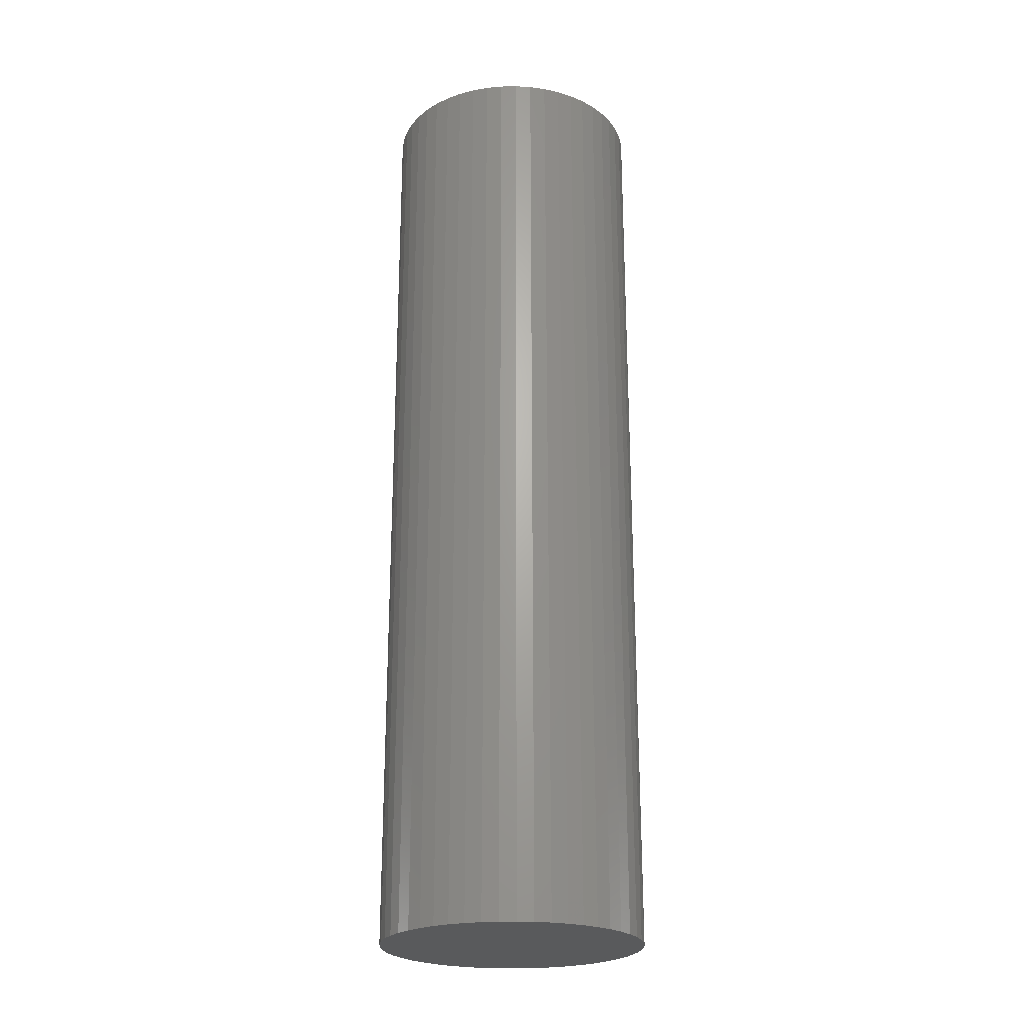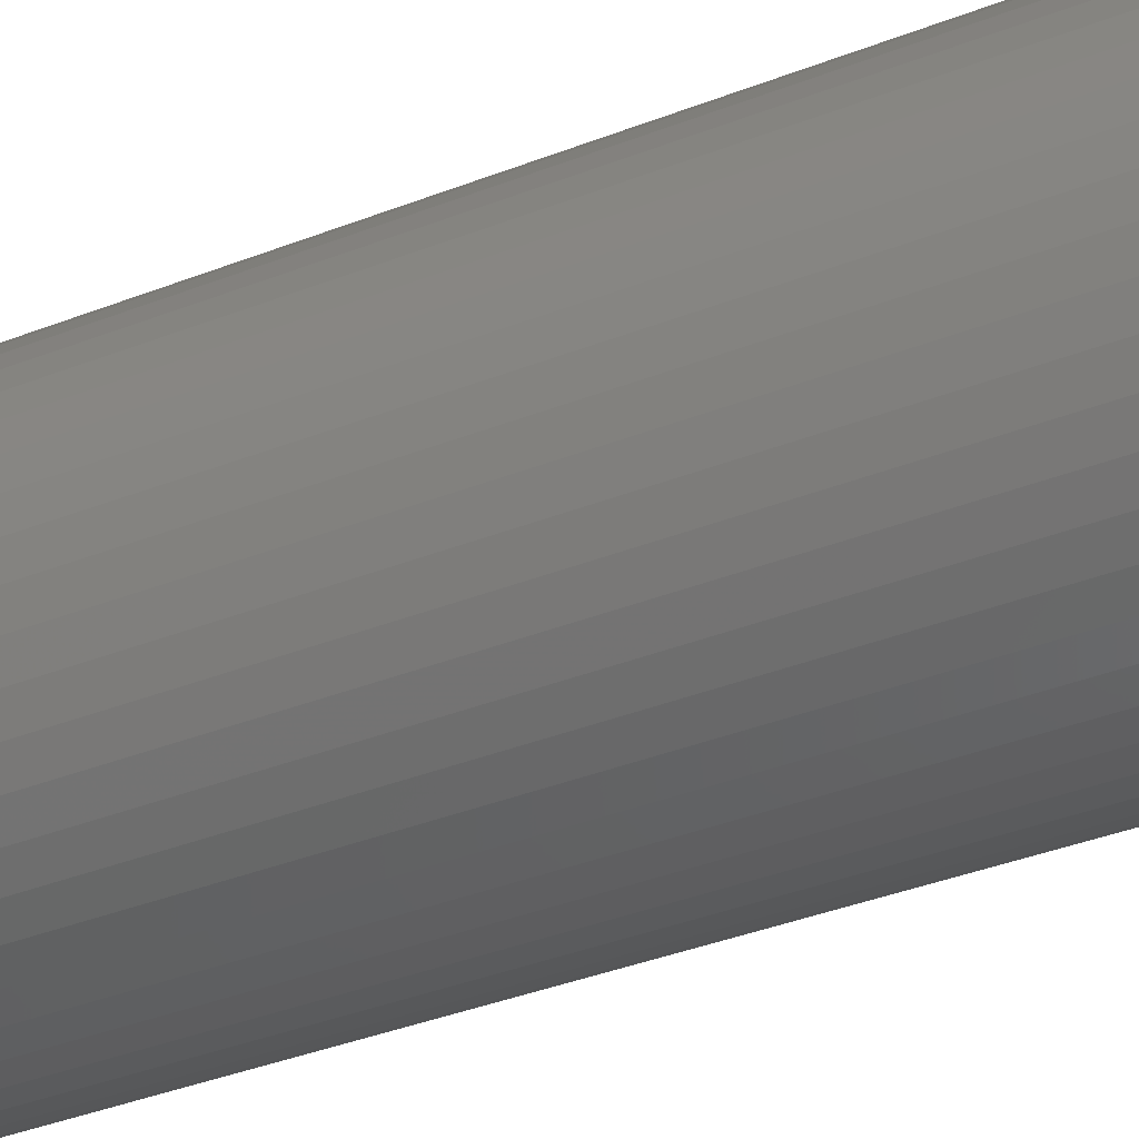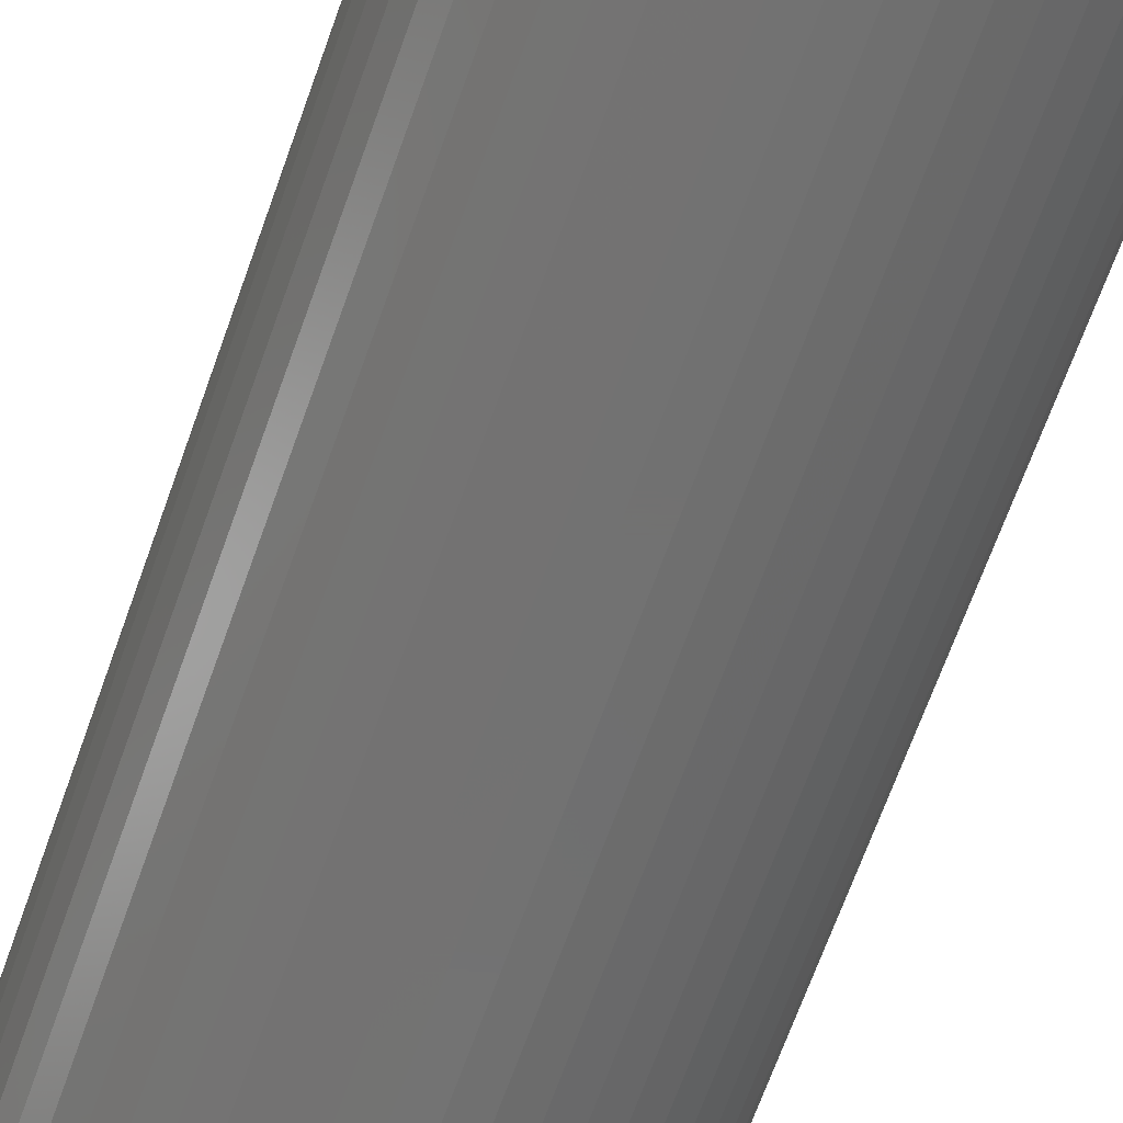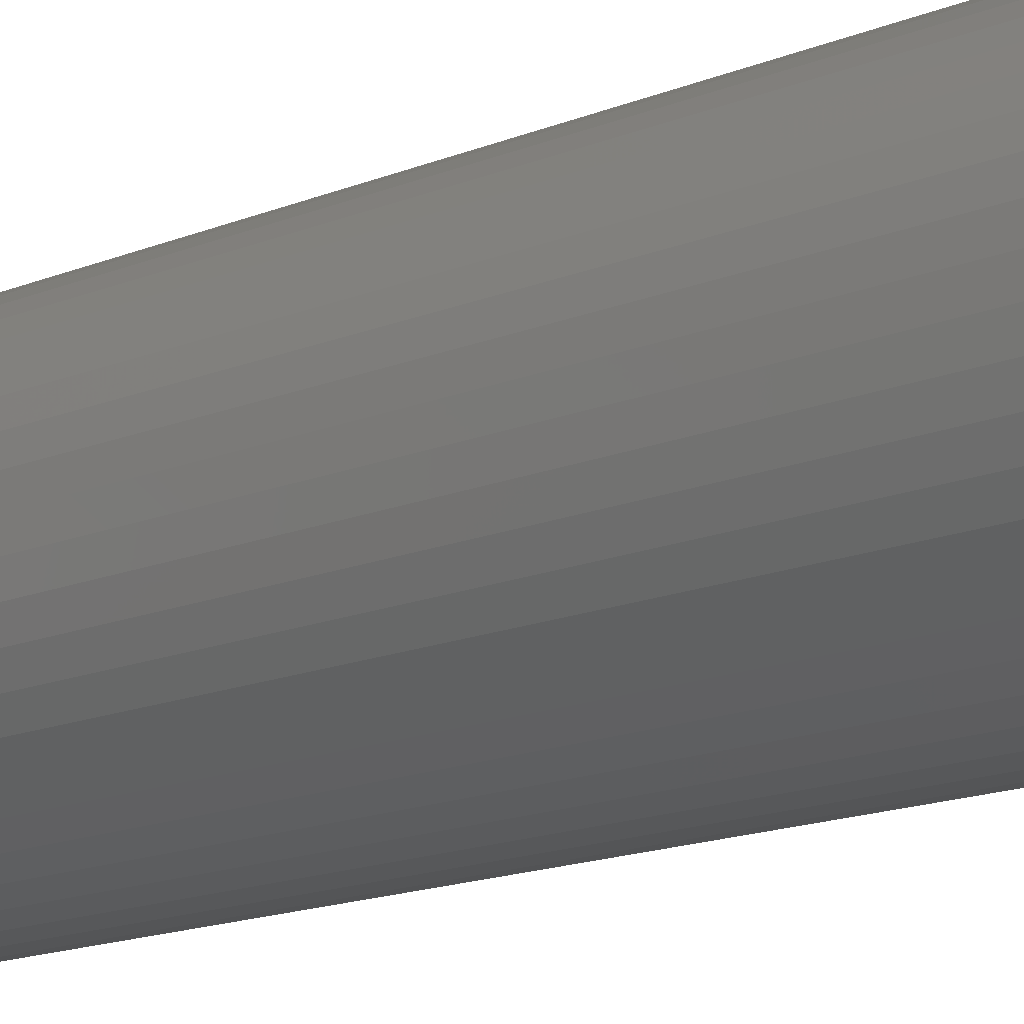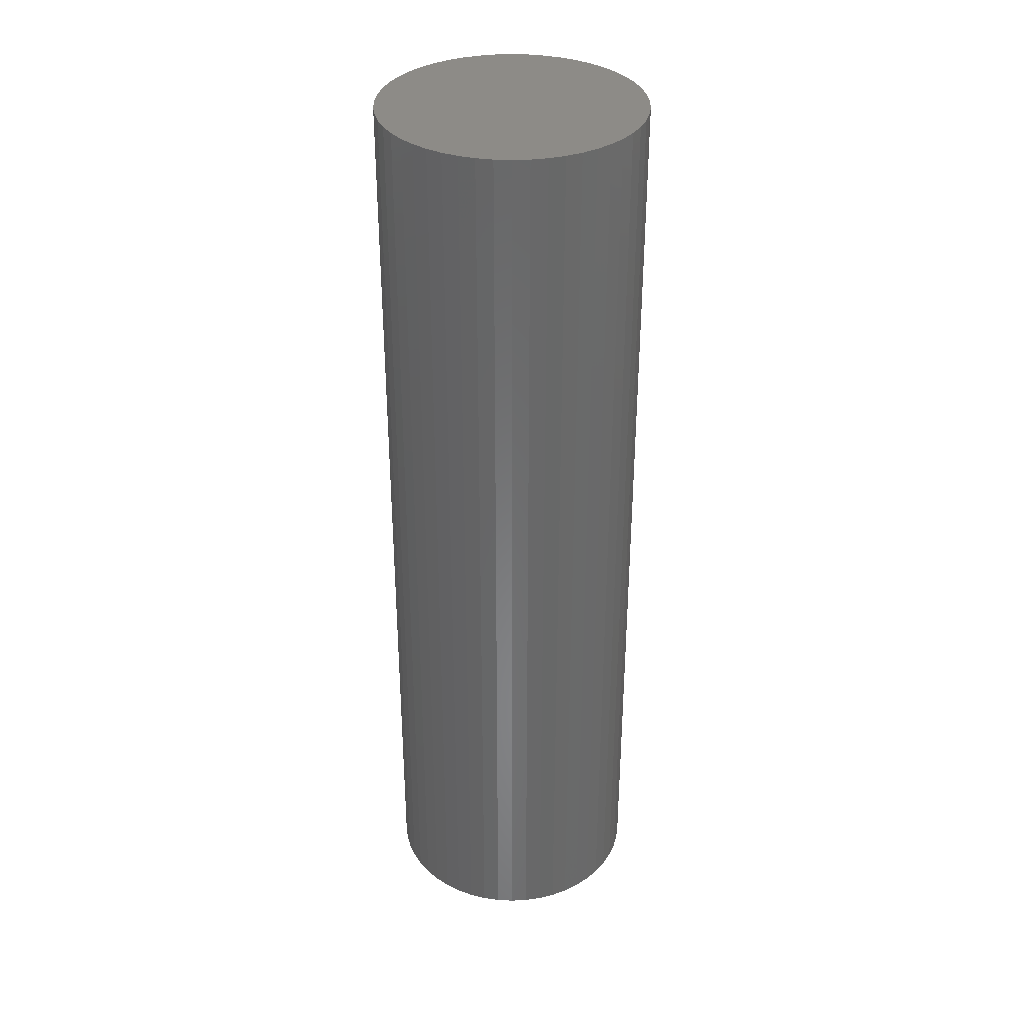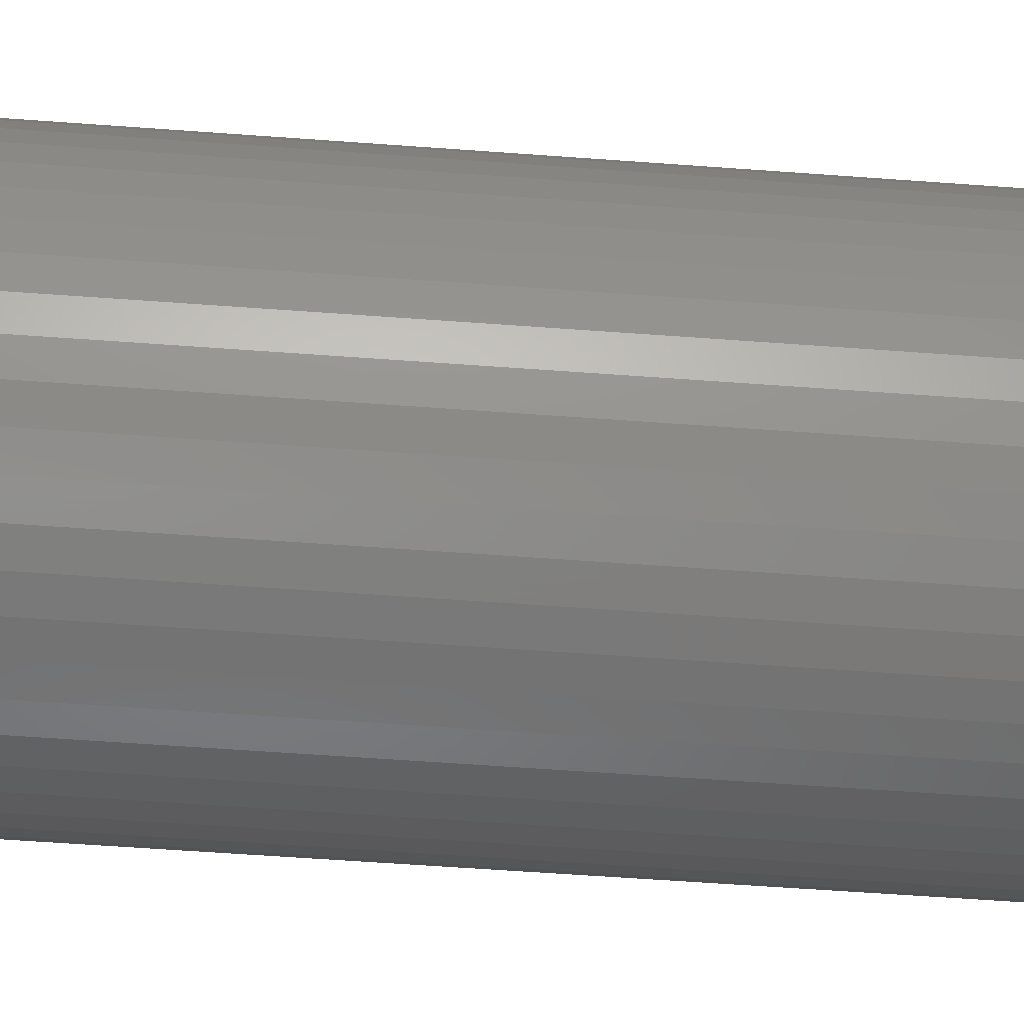
<metadata>
{"format":"stl","ext":"stl","renderer":"f3d","projection":"perspective","resolution":1024,"background":"white","views":[{"elev":-23.6,"azim":-5.5,"up":"+Z"},{"elev":-32.5,"azim":119.7,"up":"+Y"},{"elev":-63.5,"azim":-19.0,"up":"+Y"},{"elev":-13.9,"azim":134.3,"up":"+Y"},{"elev":34.7,"azim":-61.2,"up":"+Z"},{"elev":-50.9,"azim":85.2,"up":"+Y"}]}
</metadata>
<code>
# stl→obj: 100 verts, 196 faces
v 3.35 0 12
v 3.324 0.4199 -12
v 3.324 0.4199 12
v 3.35 0 -12
v -3.35 0 -12
v -3.324 0.4199 12
v -3.324 0.4199 -12
v -3.35 0 12
v 0.2103 3.343 -12
v -0.2103 3.343 12
v 0.2103 3.343 12
v -0.2103 3.343 -12
v 3.324 -0.4199 12
v 3.245 0.8331 12
v 3.245 -0.8331 12
v 3.115 1.233 12
v 3.115 -1.233 12
v 2.936 1.614 12
v 2.936 -1.614 12
v 2.71 1.969 12
v 2.71 -1.969 12
v 2.442 2.293 12
v 2.442 -2.293 12
v 2.135 2.581 12
v 2.135 -2.581 12
v 1.795 2.829 12
v 1.795 -2.829 12
v 1.426 3.031 12
v 1.426 -3.031 12
v 1.035 3.186 12
v 1.035 -3.186 12
v 0.6277 3.291 12
v 0.6277 -3.291 12
v 0.2103 -3.343 12
v -0.2103 -3.343 12
v -0.6277 3.291 12
v -0.6277 -3.291 12
v -1.035 3.186 12
v -1.035 -3.186 12
v -1.426 3.031 12
v -1.426 -3.031 12
v -1.795 2.829 12
v -1.795 -2.829 12
v -2.135 2.581 12
v -2.135 -2.581 12
v -2.442 2.293 12
v -2.442 -2.293 12
v -2.71 1.969 12
v -2.71 -1.969 12
v -2.936 1.614 12
v -2.936 -1.614 12
v -3.115 1.233 12
v -3.115 -1.233 12
v -3.245 0.8331 12
v -3.245 -0.8331 12
v -3.324 -0.4199 12
v 2.71 -1.969 -12
v 2.442 -2.293 -12
v 3.324 -0.4199 -12
v 3.245 -0.8331 -12
v 3.245 0.8331 -12
v 3.115 -1.233 -12
v 3.115 1.233 -12
v 2.936 -1.614 -12
v 2.936 1.614 -12
v 2.71 1.969 -12
v 2.442 2.293 -12
v 2.135 -2.581 -12
v 2.135 2.581 -12
v 1.795 -2.829 -12
v 1.795 2.829 -12
v 1.426 -3.031 -12
v 1.426 3.031 -12
v 1.035 -3.186 -12
v 1.035 3.186 -12
v 0.6277 -3.291 -12
v 0.6277 3.291 -12
v 0.2103 -3.343 -12
v -0.2103 -3.343 -12
v -0.6277 -3.291 -12
v -0.6277 3.291 -12
v -1.035 -3.186 -12
v -1.035 3.186 -12
v -1.426 -3.031 -12
v -1.426 3.031 -12
v -1.795 -2.829 -12
v -1.795 2.829 -12
v -2.135 -2.581 -12
v -2.135 2.581 -12
v -2.442 -2.293 -12
v -2.442 2.293 -12
v -2.71 -1.969 -12
v -2.71 1.969 -12
v -2.936 -1.614 -12
v -2.936 1.614 -12
v -3.115 -1.233 -12
v -3.115 1.233 -12
v -3.245 -0.8331 -12
v -3.245 0.8331 -12
v -3.324 -0.4199 -12
f 1 2 3
f 2 1 4
f 5 6 7
f 6 5 8
f 9 10 11
f 10 9 12
f 3 13 1
f 14 13 3
f 14 15 13
f 16 15 14
f 16 17 15
f 18 17 16
f 18 19 17
f 20 19 18
f 20 21 19
f 22 21 20
f 22 23 21
f 24 23 22
f 24 25 23
f 26 25 24
f 26 27 25
f 28 27 26
f 28 29 27
f 30 29 28
f 30 31 29
f 32 31 30
f 32 33 31
f 11 33 32
f 11 34 33
f 10 34 11
f 10 35 34
f 36 35 10
f 36 37 35
f 38 37 36
f 38 39 37
f 40 39 38
f 40 41 39
f 42 41 40
f 42 43 41
f 44 43 42
f 44 45 43
f 46 45 44
f 46 47 45
f 48 47 46
f 48 49 47
f 50 49 48
f 50 51 49
f 52 51 50
f 52 53 51
f 54 53 52
f 54 55 53
f 6 55 54
f 6 56 55
f 56 6 8
f 23 57 21
f 57 23 58
f 59 2 4
f 60 2 59
f 60 61 2
f 62 61 60
f 62 63 61
f 64 63 62
f 64 65 63
f 57 65 64
f 57 66 65
f 58 66 57
f 58 67 66
f 68 67 58
f 68 69 67
f 70 69 68
f 70 71 69
f 72 71 70
f 72 73 71
f 74 73 72
f 74 75 73
f 76 75 74
f 76 77 75
f 78 77 76
f 78 9 77
f 79 9 78
f 79 12 9
f 80 12 79
f 80 81 12
f 82 81 80
f 82 83 81
f 84 83 82
f 84 85 83
f 86 85 84
f 86 87 85
f 88 87 86
f 88 89 87
f 90 89 88
f 90 91 89
f 92 91 90
f 92 93 91
f 94 93 92
f 94 95 93
f 96 95 94
f 96 97 95
f 98 97 96
f 98 99 97
f 100 99 98
f 100 7 99
f 7 100 5
f 89 46 44
f 46 89 91
f 83 40 38
f 40 83 85
f 16 65 18
f 65 16 63
f 73 30 28
f 30 73 75
f 69 26 24
f 26 69 71
f 97 50 95
f 50 97 52
f 81 38 36
f 38 81 83
f 78 33 34
f 33 78 76
f 15 59 13
f 59 15 60
f 3 61 14
f 61 3 2
f 67 24 22
f 24 67 69
f 18 66 20
f 66 18 65
f 75 32 30
f 32 75 77
f 93 46 91
f 46 93 48
f 99 52 97
f 52 99 54
f 85 42 40
f 42 85 87
f 12 36 10
f 36 12 81
f 13 4 1
f 4 13 59
f 94 53 96
f 53 94 51
f 100 8 5
f 8 100 56
f 79 34 35
f 34 79 78
f 72 27 29
f 27 72 70
f 14 63 16
f 63 14 61
f 20 67 22
f 67 20 66
f 77 11 32
f 11 77 9
f 71 28 26
f 28 71 73
f 95 48 93
f 48 95 50
f 7 54 99
f 54 7 6
f 87 44 42
f 44 87 89
f 19 62 17
f 62 19 64
f 84 39 41
f 39 84 82
f 90 49 92
f 49 90 47
f 96 55 98
f 55 96 53
f 68 23 25
f 23 68 58
f 74 29 31
f 29 74 72
f 76 31 33
f 31 76 74
f 21 64 19
f 64 21 57
f 17 60 15
f 60 17 62
f 80 35 37
f 35 80 79
f 88 43 45
f 43 88 86
f 90 45 47
f 45 90 88
f 98 56 100
f 56 98 55
f 70 25 27
f 25 70 68
f 86 41 43
f 41 86 84
f 82 37 39
f 37 82 80
f 92 51 94
f 51 92 49

</code>
